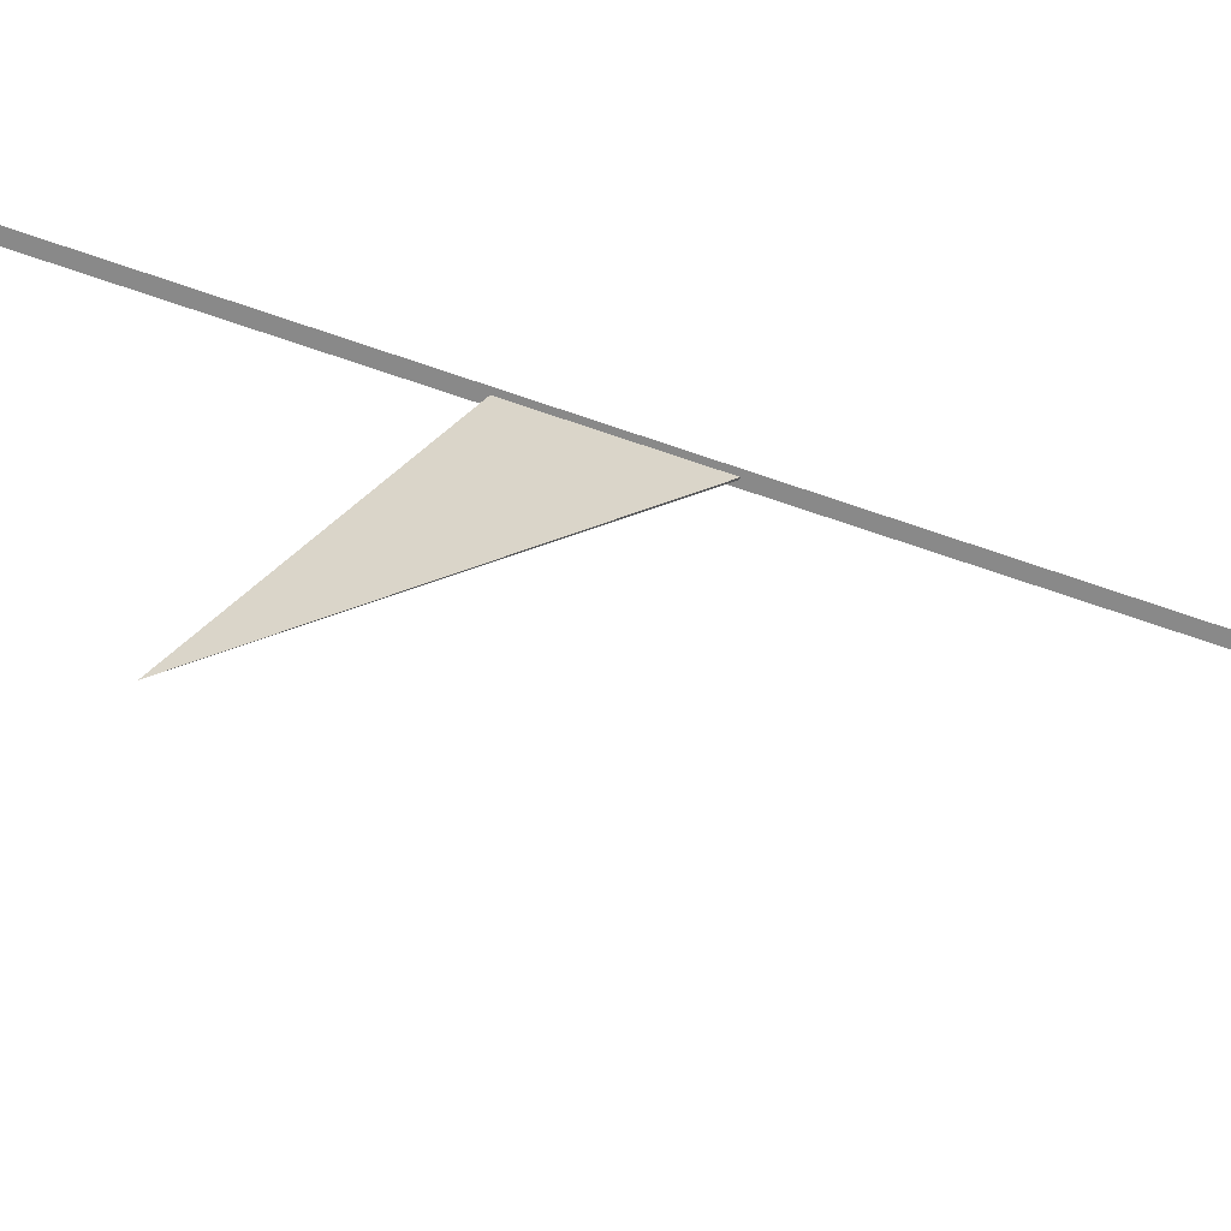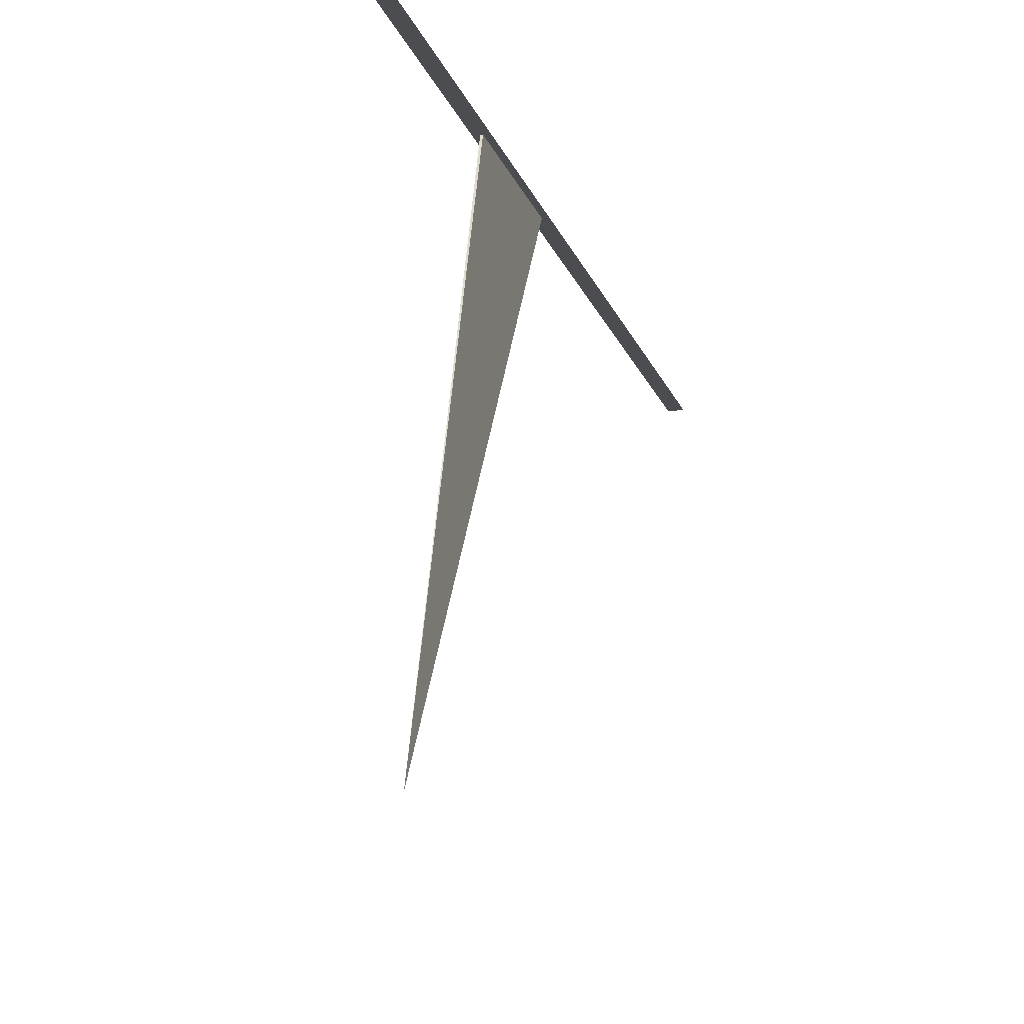
<metadata>
{"format":"obj","ext":"obj","renderer":"f3d","projection":"perspective","resolution":1024,"background":"white","views":[{"elev":-63.1,"azim":70.2,"up":"+Z"},{"elev":-15.9,"azim":14.5,"up":"+Z"}]}
</metadata>
<code>
v 0 -82.69 -317
v 0 -82.69 -317
v 0 -82.69 -317
v 0 -82.69 -317
v -0.07394 -57.11 -280.3
v -0.07394 -69.55 -280.3
v 0.07394 -69.55 -280.3
v 0.07394 -57.11 -280.3
f 2 6 5 1
f 3 7 6 2
f 4 8 7 3
f 1 5 8 4
v 0 -165.4 -634.1
v 0 -165.4 -634.1
v 0 -165.4 -634.1
v 0 -165.4 -634.1
v -0.5 -21.26 -280.3
v -0.5 -105.4 -280.3
v 0.5 -105.4 -280.3
v 0.5 -21.26 -280.3
f 15 14 13
f 16 15 13

</code>
